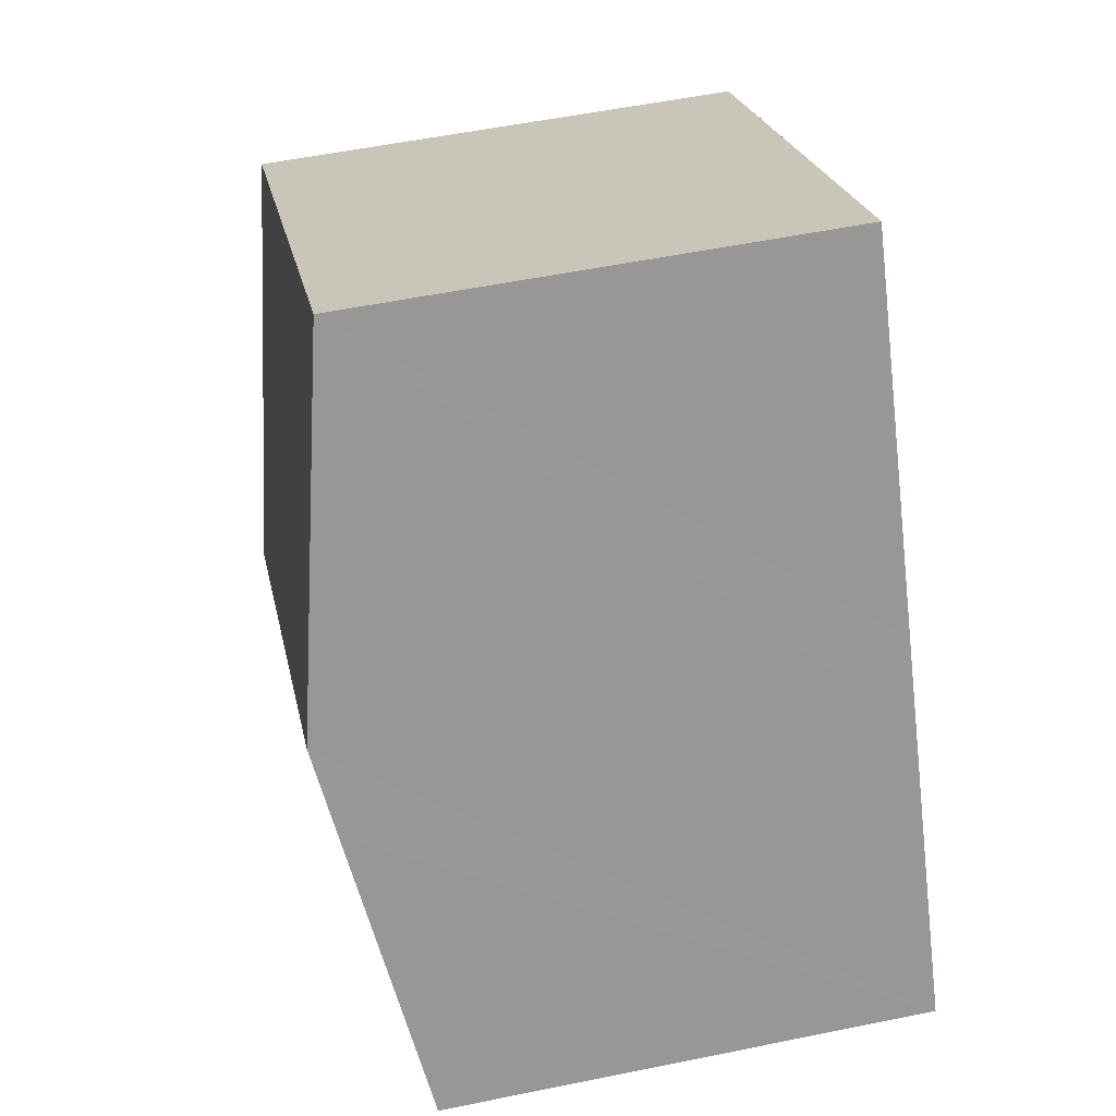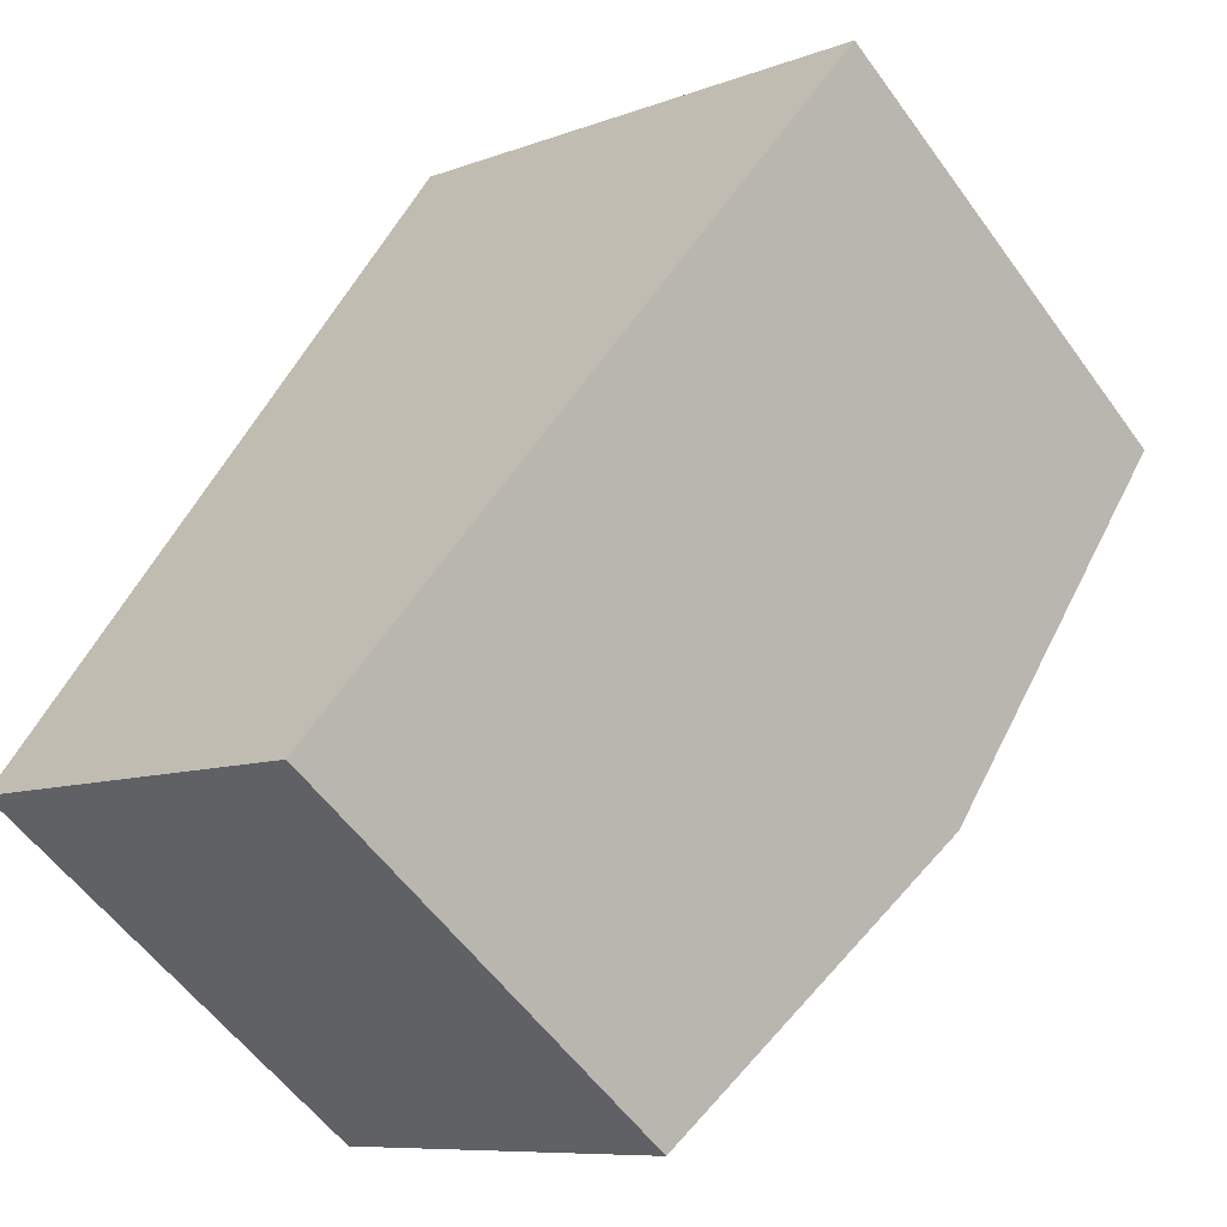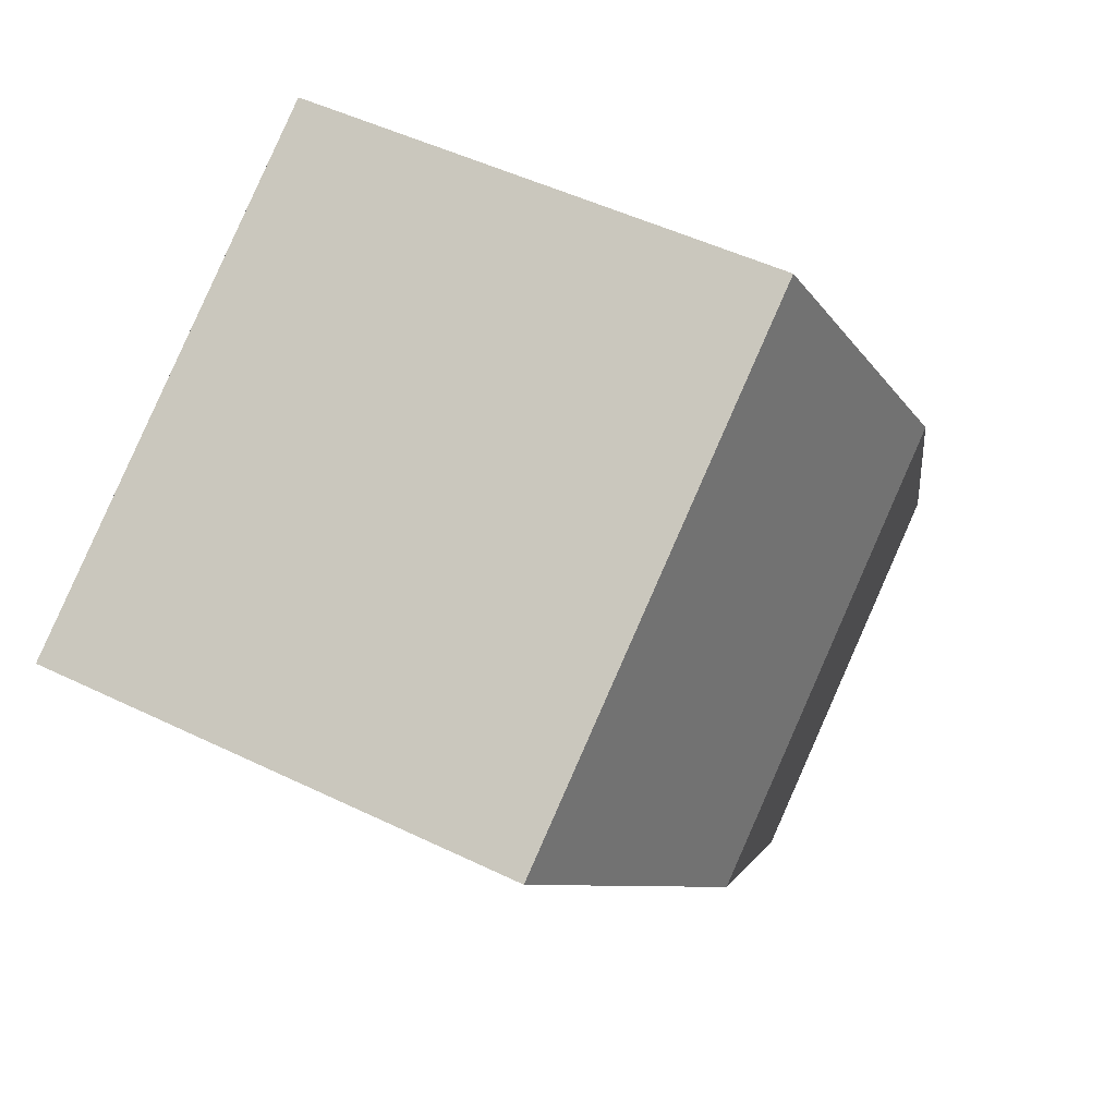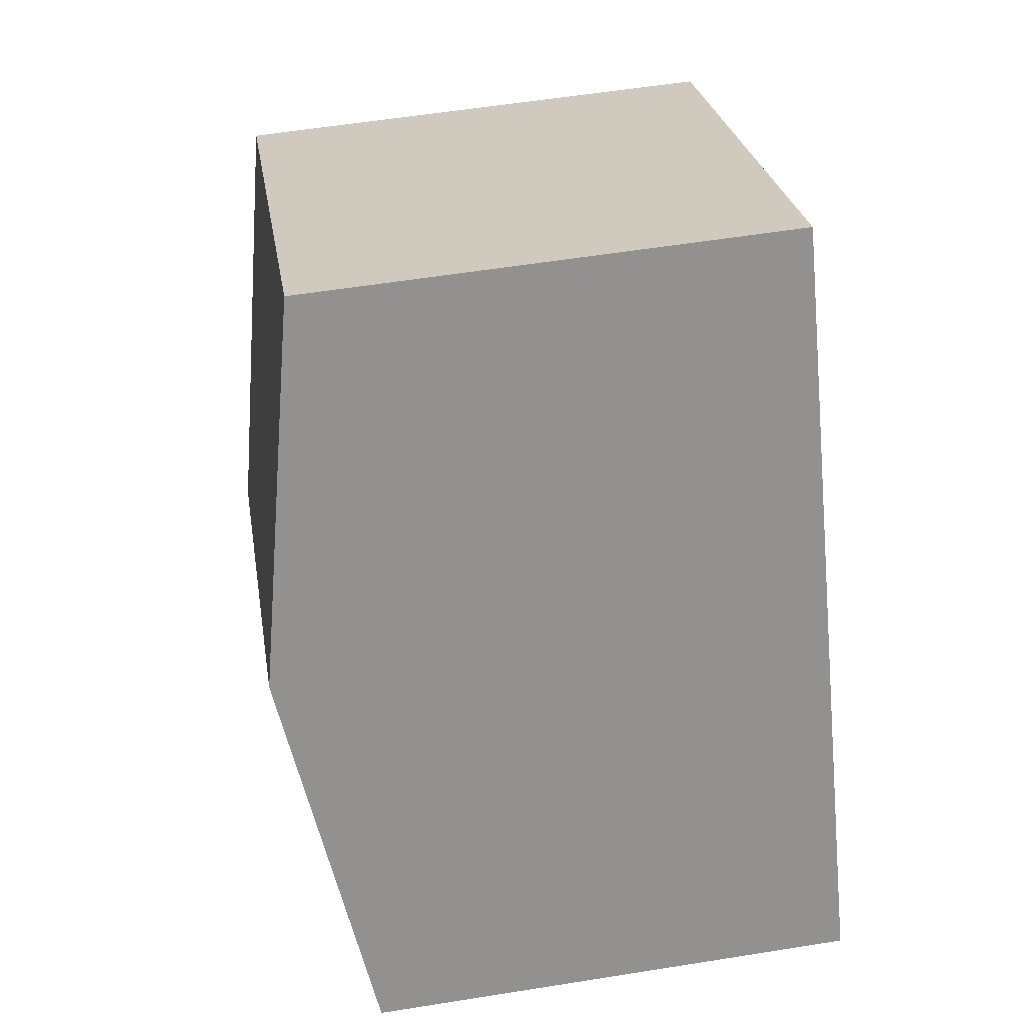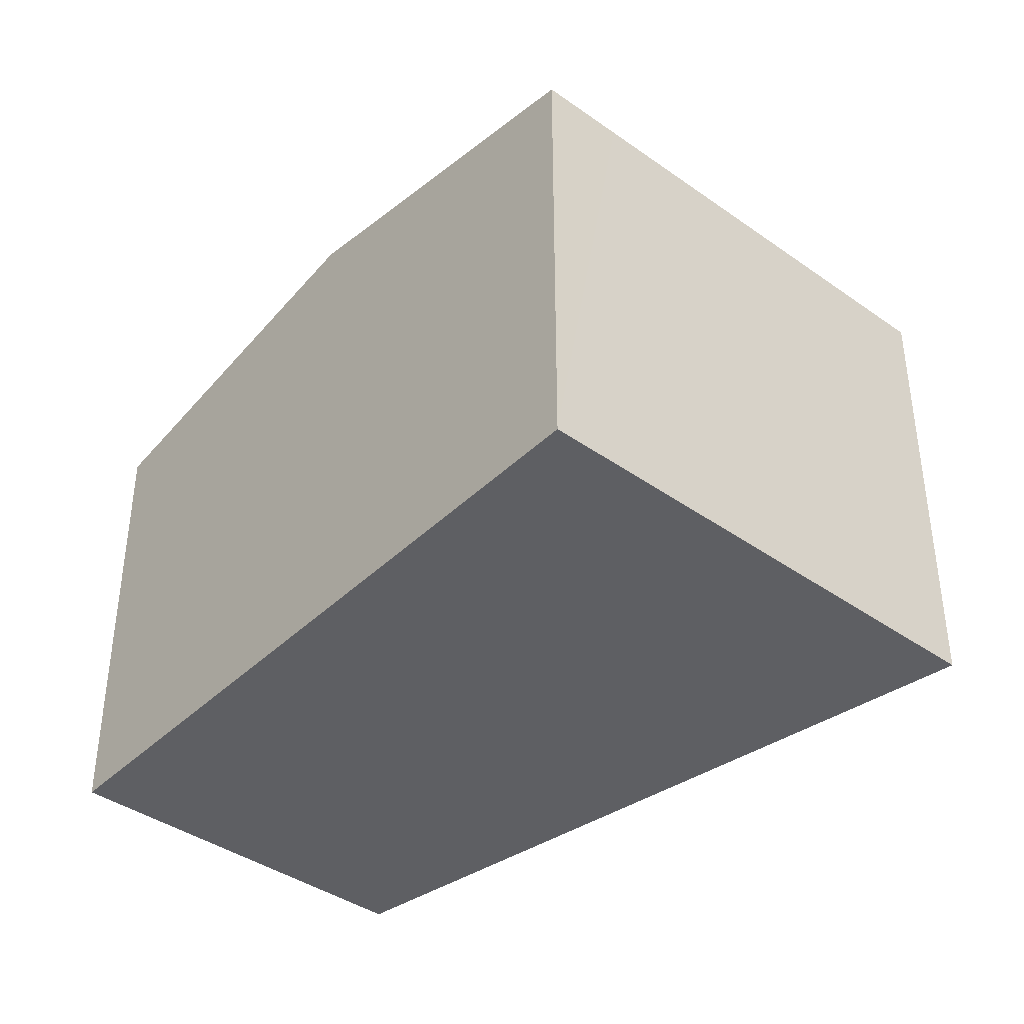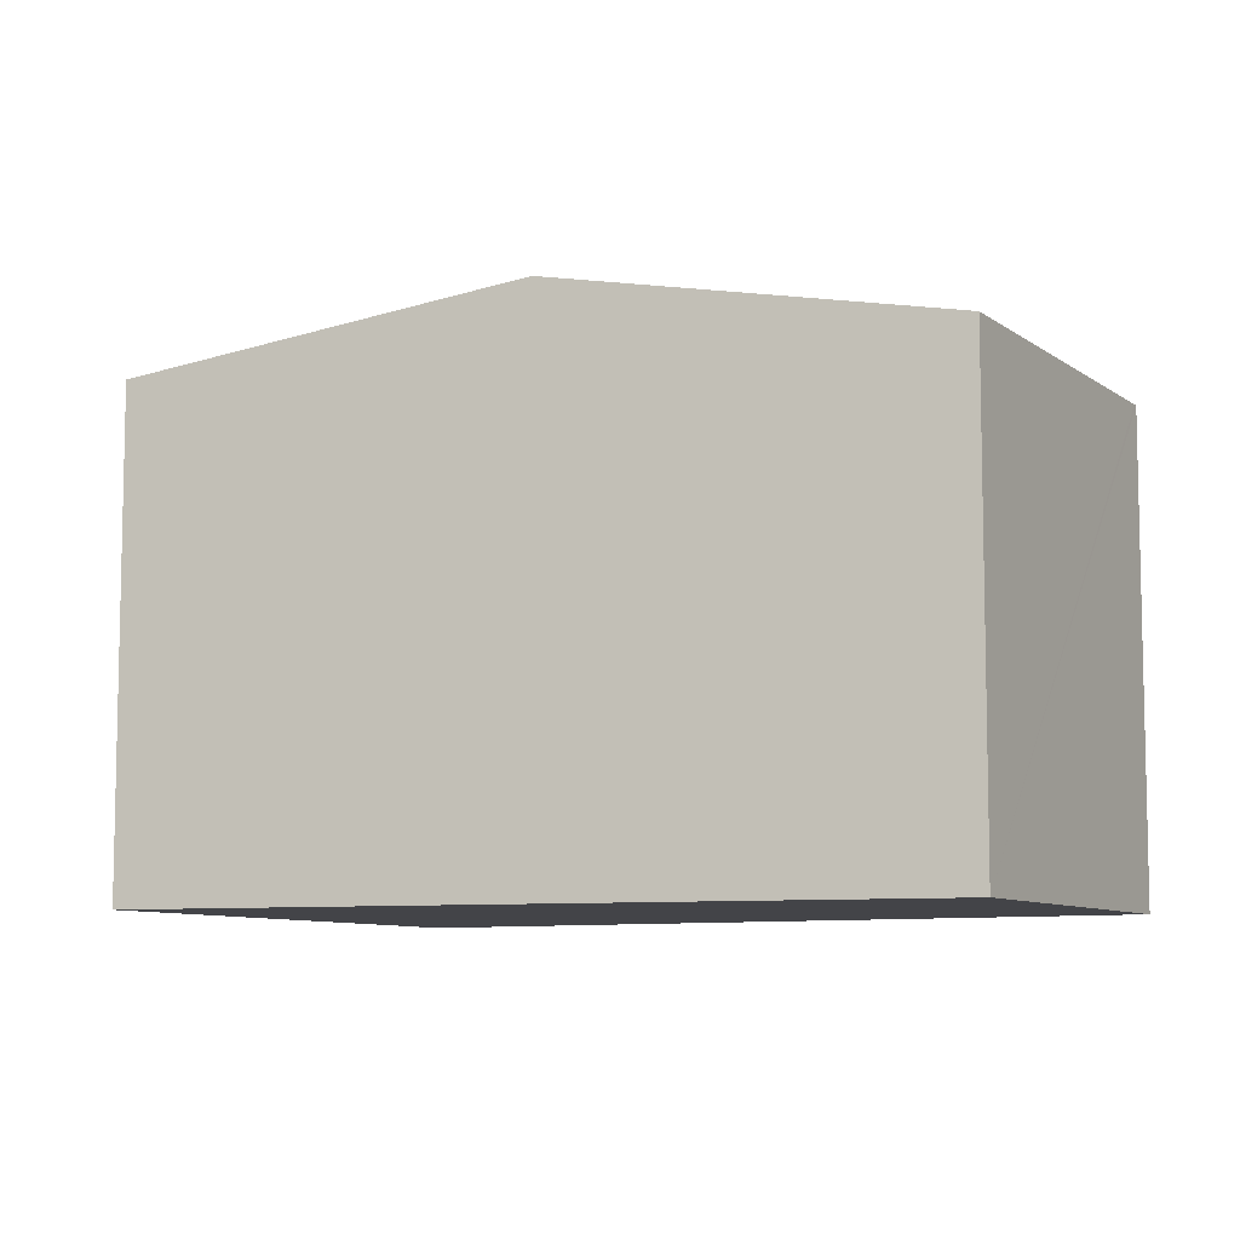
<metadata>
{"format":"obj","ext":"obj","renderer":"f3d","projection":"perspective","resolution":1024,"background":"white","views":[{"elev":54.7,"azim":-102.2,"up":"+Z"},{"elev":-56.1,"azim":35.3,"up":"+Z"},{"elev":47.7,"azim":118.8,"up":"+Z"},{"elev":56.9,"azim":-99.5,"up":"+Z"},{"elev":-40.5,"azim":-8.3,"up":"+Y"},{"elev":-8.2,"azim":151.0,"up":"+Y"}]}
</metadata>
<code>
v  6.227 6.125 7.781
v  2.652 6.936 4.216
v  5.278 6.125 8.393
v  11.11 6.125 4.634
v  2.832 6.936 4.1
v  7.716 6.936 0.953
v  0 6.117 3.746e-16
v  4.327 6.127 -2.721
v  0.058 6.117 -0.037
v  2.036 6.746 3.238
v  4.327 1.666e-16 -2.721
v  0 0 0
v  0.058 2.266e-18 -0.037
v  2.036 -1.983e-16 3.238
v  2.652 -2.582e-16 4.216
v  5.278 -5.139e-16 8.393
v  11.11 -2.838e-16 4.634
v  6.227 -4.764e-16 7.781
v  7.716 -5.835e-17 0.953
g defaultobject
f 1 2 3
f 2 1 4
f 2 4 5
f 5 4 6
f 7 8 9
f 8 7 10
f 8 10 6
f 6 10 5
f 5 10 2
f 11 9 8
f 9 11 7
f 7 11 12
f 12 11 13
f 12 10 7
f 10 12 2
f 2 12 3
f 3 12 14
f 3 14 15
f 3 15 16
f 16 1 3
f 1 16 4
f 4 16 17
f 17 16 18
f 6 11 8
f 11 6 4
f 11 4 19
f 19 4 17
f 15 18 16
f 18 15 17
f 17 15 19
f 19 15 14
f 19 14 11
f 11 14 12
f 11 12 13

</code>
